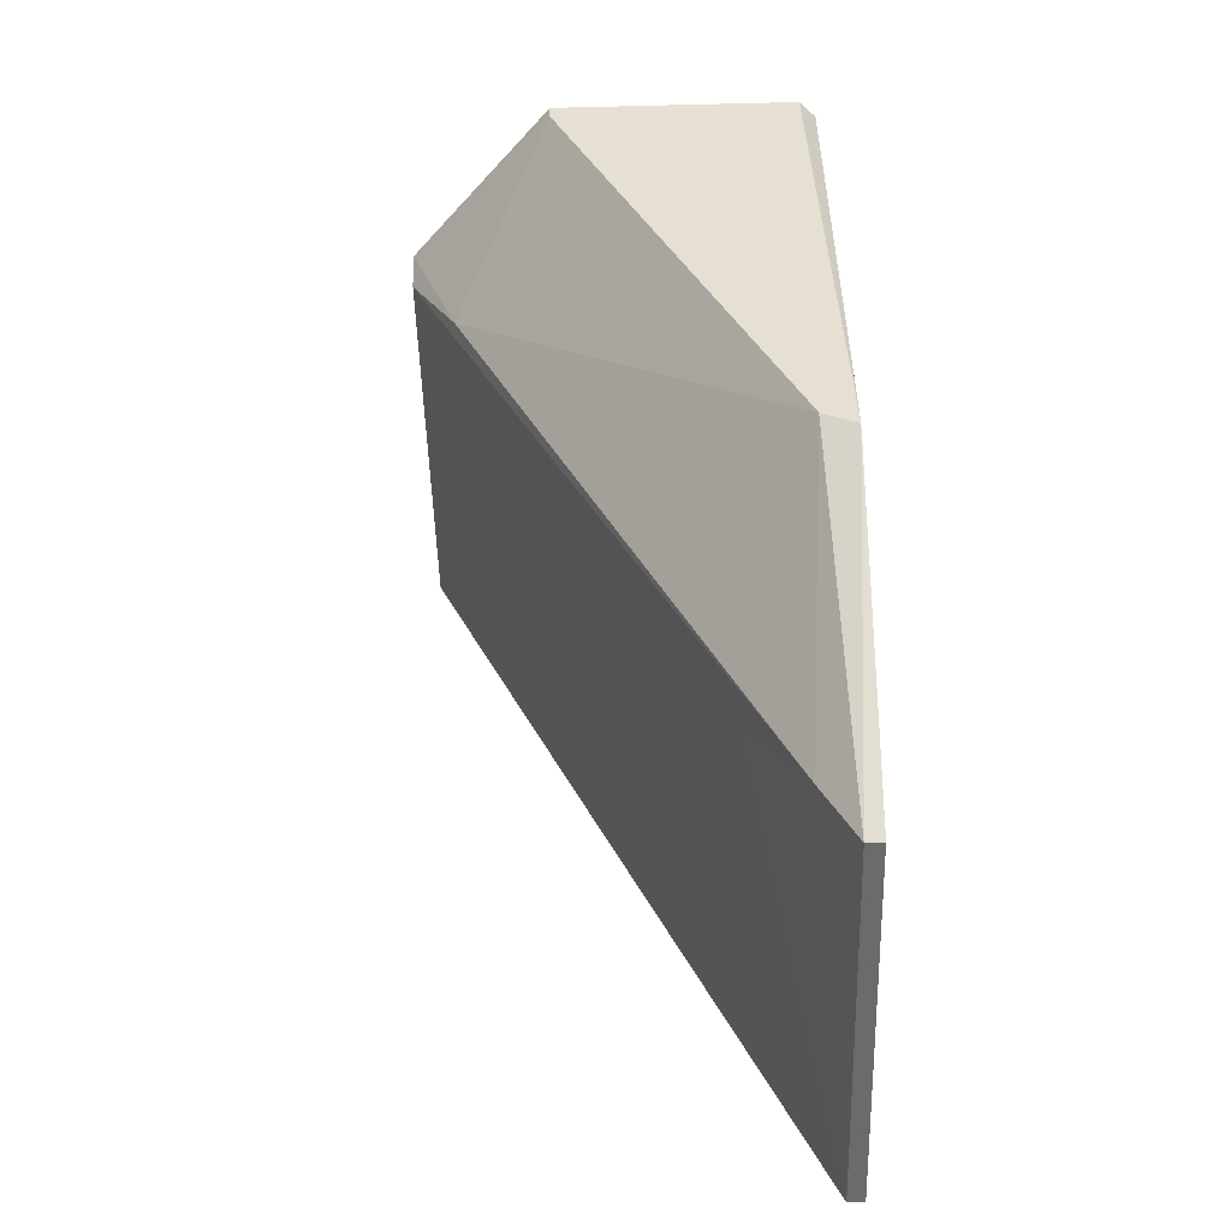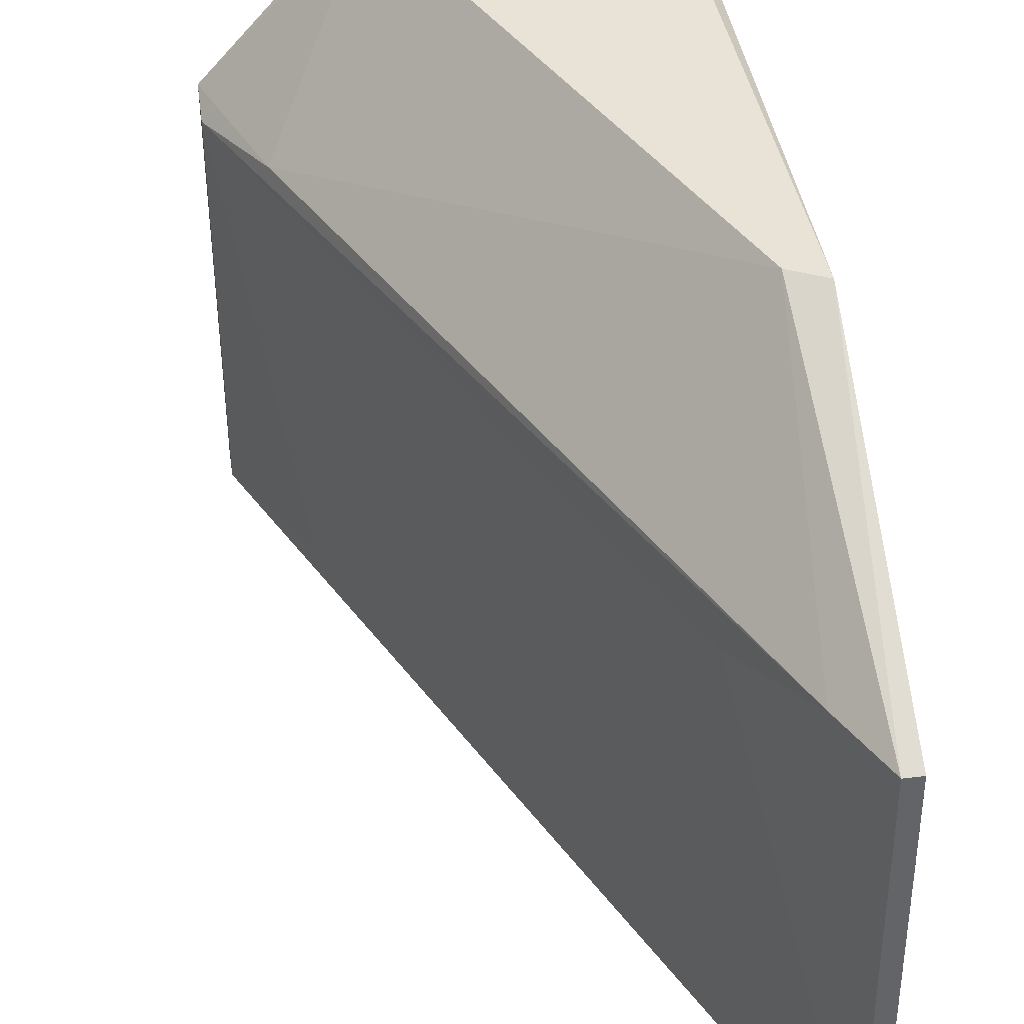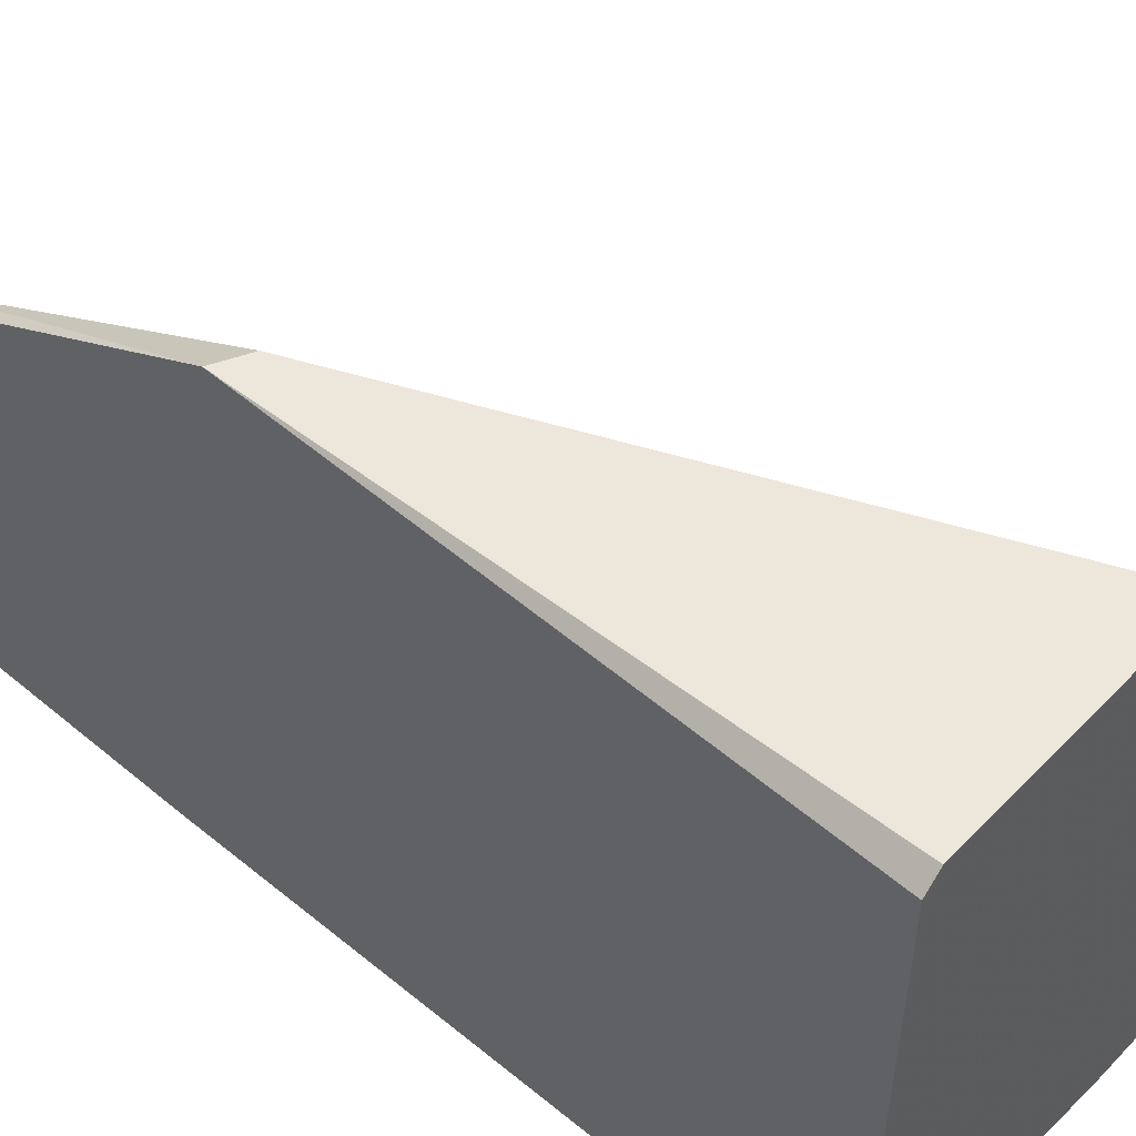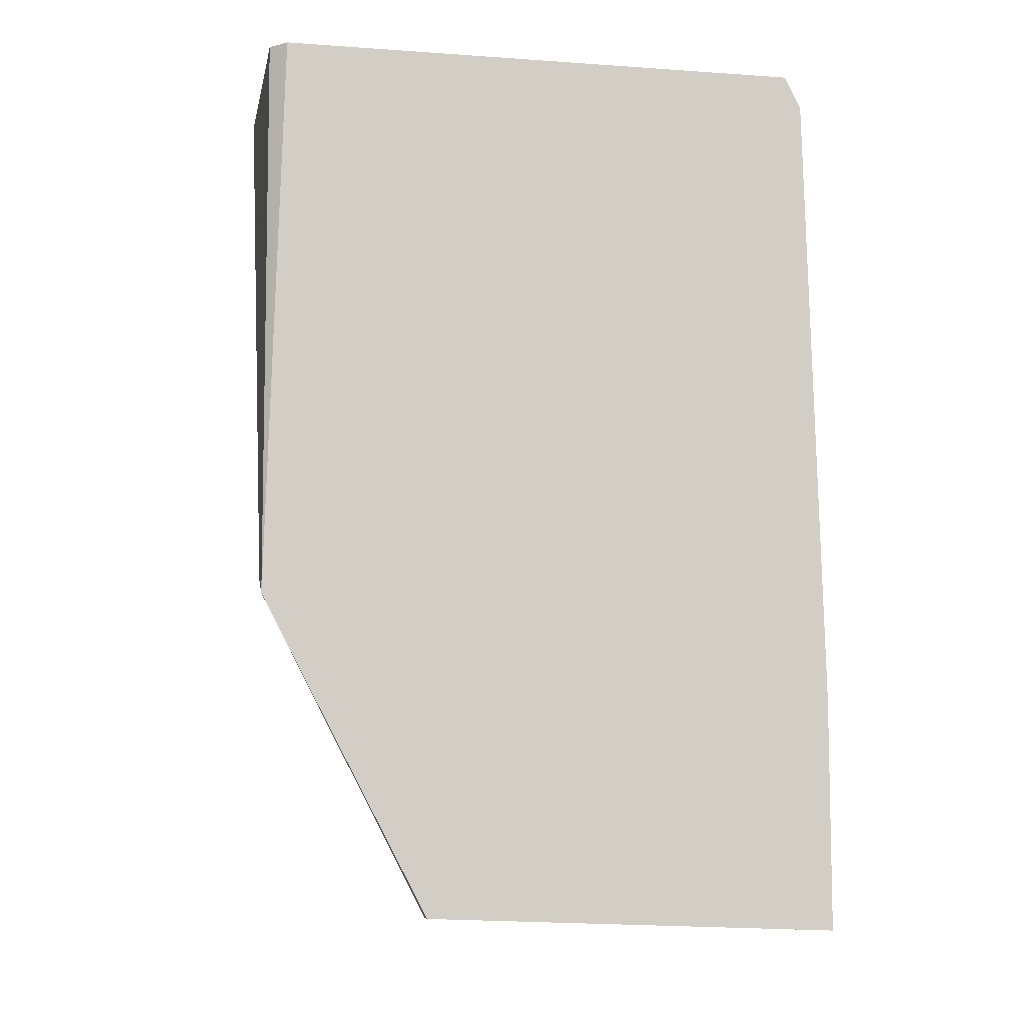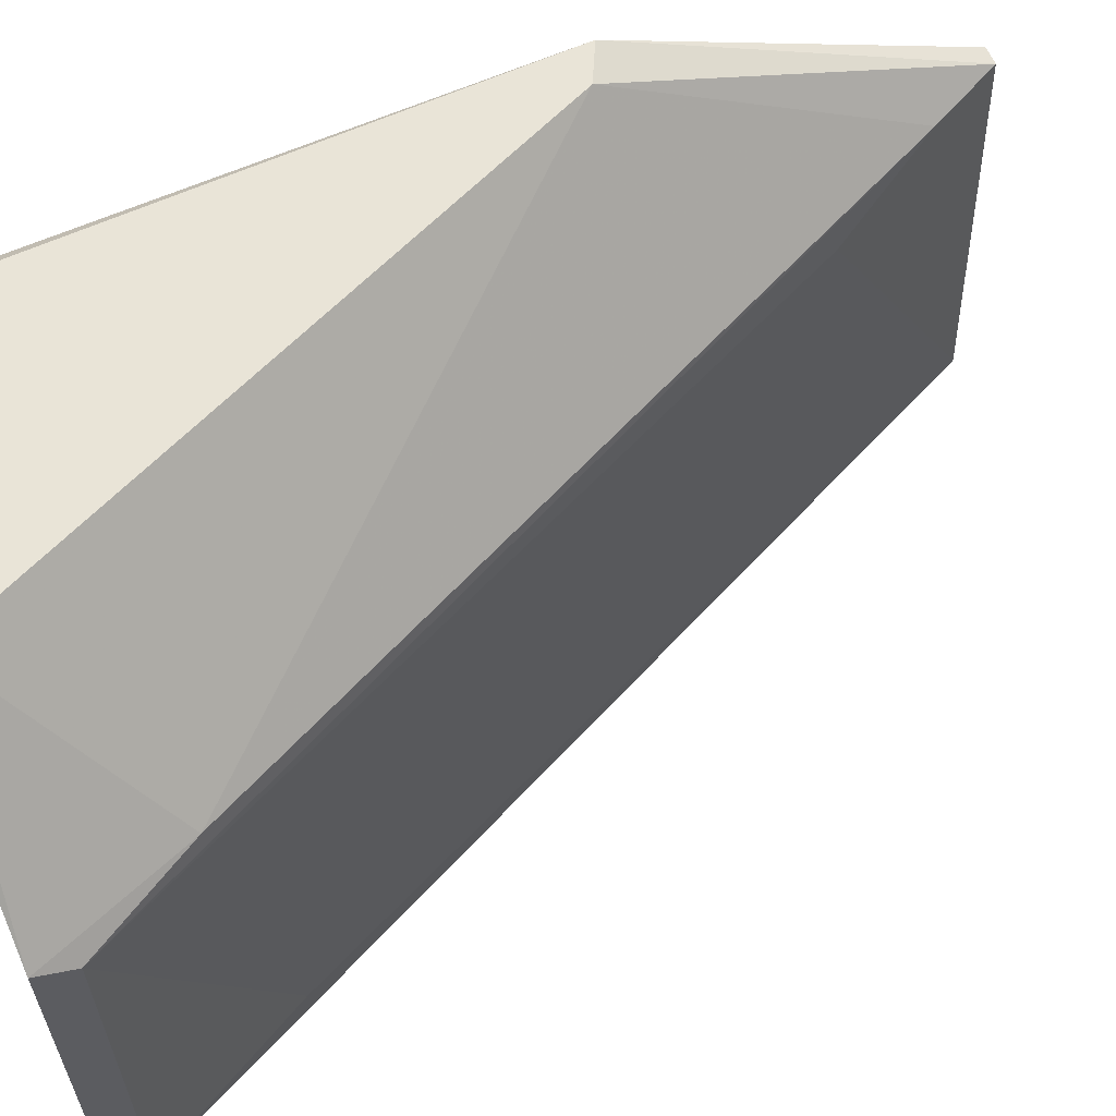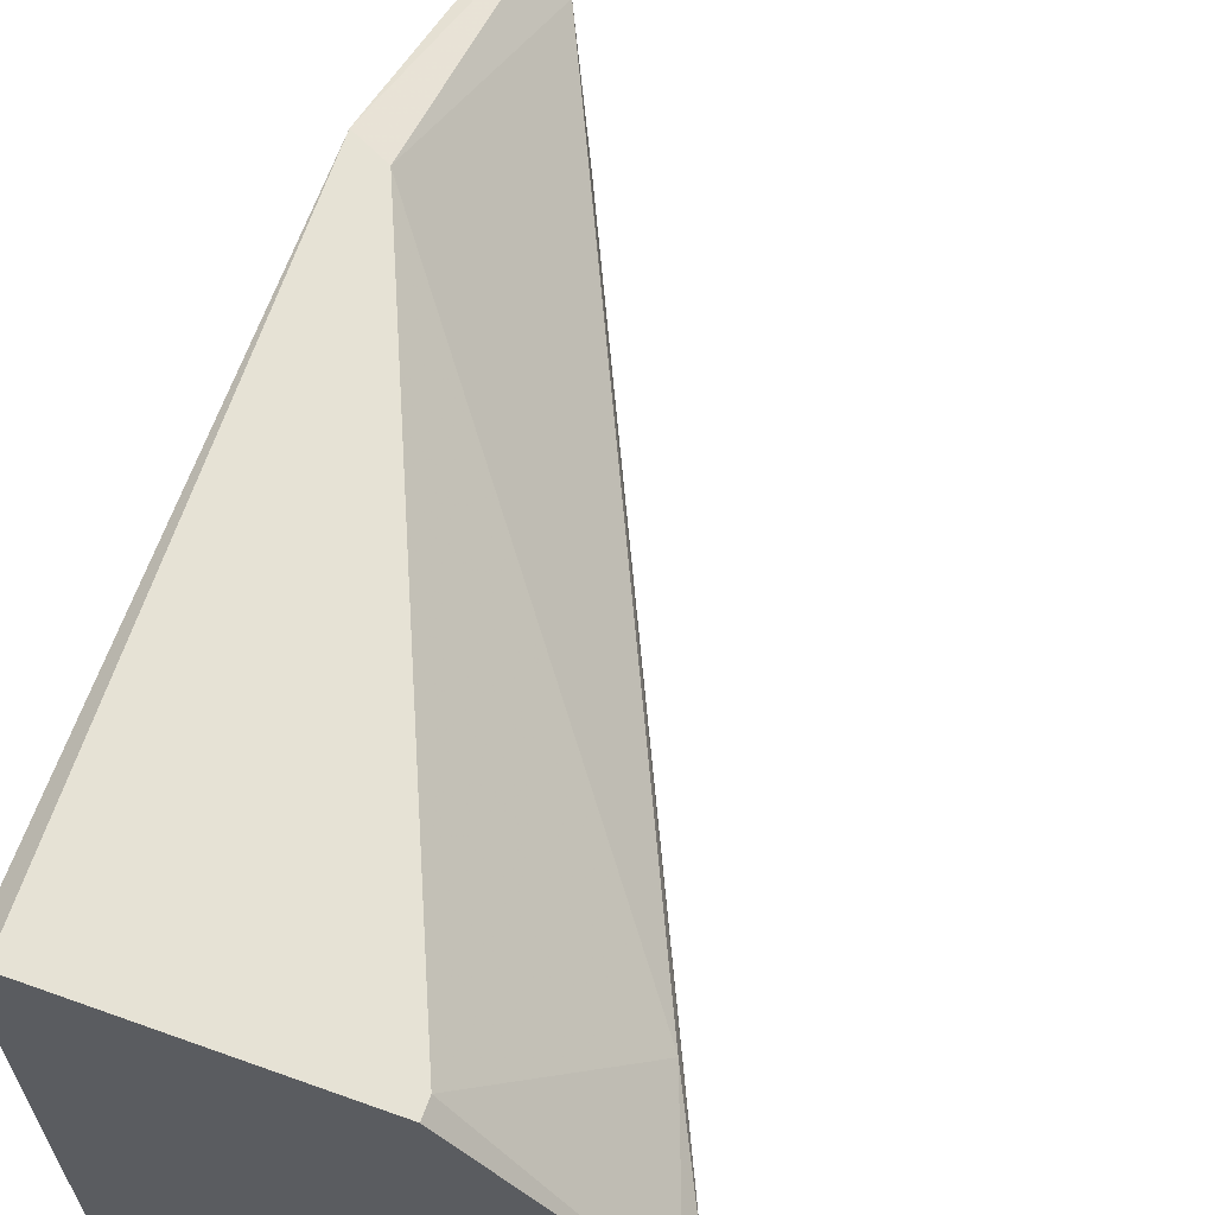
<metadata>
{"format":"obj","ext":"obj","renderer":"f3d","projection":"perspective","resolution":1024,"background":"white","views":[{"elev":-50.9,"azim":1.5,"up":"+Y"},{"elev":41.6,"azim":-8.3,"up":"+Z"},{"elev":51.0,"azim":132.2,"up":"+Z"},{"elev":-7.9,"azim":79.0,"up":"+Y"},{"elev":61.2,"azim":-113.2,"up":"+Z"},{"elev":64.0,"azim":-160.1,"up":"+Z"}]}
</metadata>
<code>
v -0.0379 -0.04907 0.02741
v -0.0309 -0.07271 0.02741
v -0.04141 -0.04995 0.02741
v -0.03046 -0.07271 0.02741
v -0.04141 -0.04907 0.02741
v -0.03046 -0.06658 0.02741
v -0.0309 -0.04907 0.04274
v -0.03046 -0.04907 0.0423
v -0.03046 -0.04907 0.02829
v -0.04009 -0.05258 0.03836
v -0.03046 -0.07227 0.03836
v -0.03747 -0.04907 0.04274
v -0.03134 -0.06352 0.04274
v -0.04141 -0.04995 0.03792
v -0.03178 -0.07052 0.03836
v -0.03046 -0.04995 0.02785
v -0.03046 -0.06395 0.04274
v -0.04141 -0.04907 0.03836
v -0.03309 -0.06789 0.03748
v -0.03966 -0.05389 0.02829
v -0.03747 -0.04951 0.04274
v -0.0309 -0.07227 0.03836
f 3 2 20
f 16 6 1
f 11 2 4
f 2 6 4
f 6 11 4
f 2 15 19
f 15 14 19
f 14 3 20
f 13 15 22
f 19 14 20
f 11 17 22
f 13 12 21
f 18 10 21
f 12 18 21
f 2 11 22
f 15 2 22
f 9 16 1
f 2 19 20
f 6 5 1
f 10 13 21
f 14 10 18
f 5 9 1
f 17 13 22
f 7 8 5
f 5 8 9
f 7 5 12
f 7 12 13
f 13 10 15
f 10 14 15
f 2 5 6
f 9 8 11
f 5 2 3
f 9 11 6
f 12 5 18
f 7 13 17
f 11 8 17
f 5 14 18
f 8 7 17
f 9 6 16
f 14 5 3

</code>
